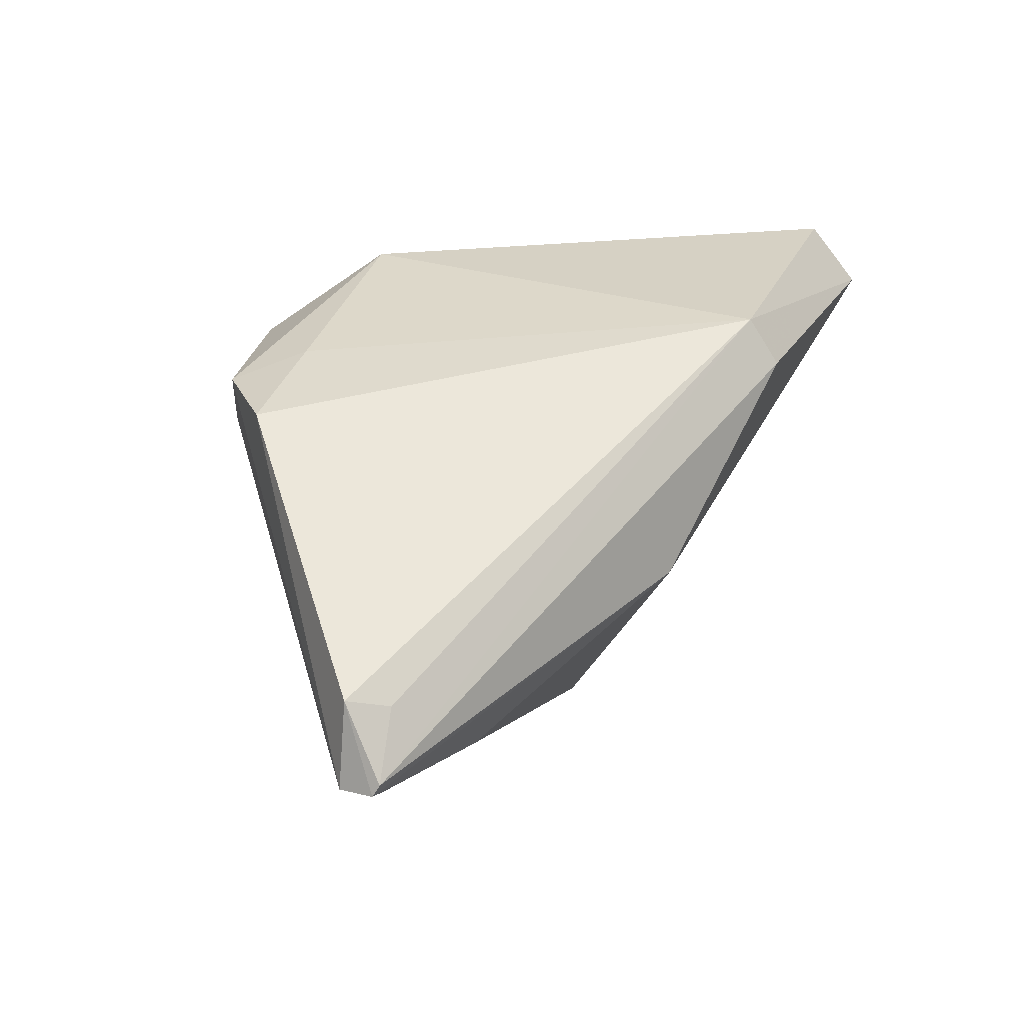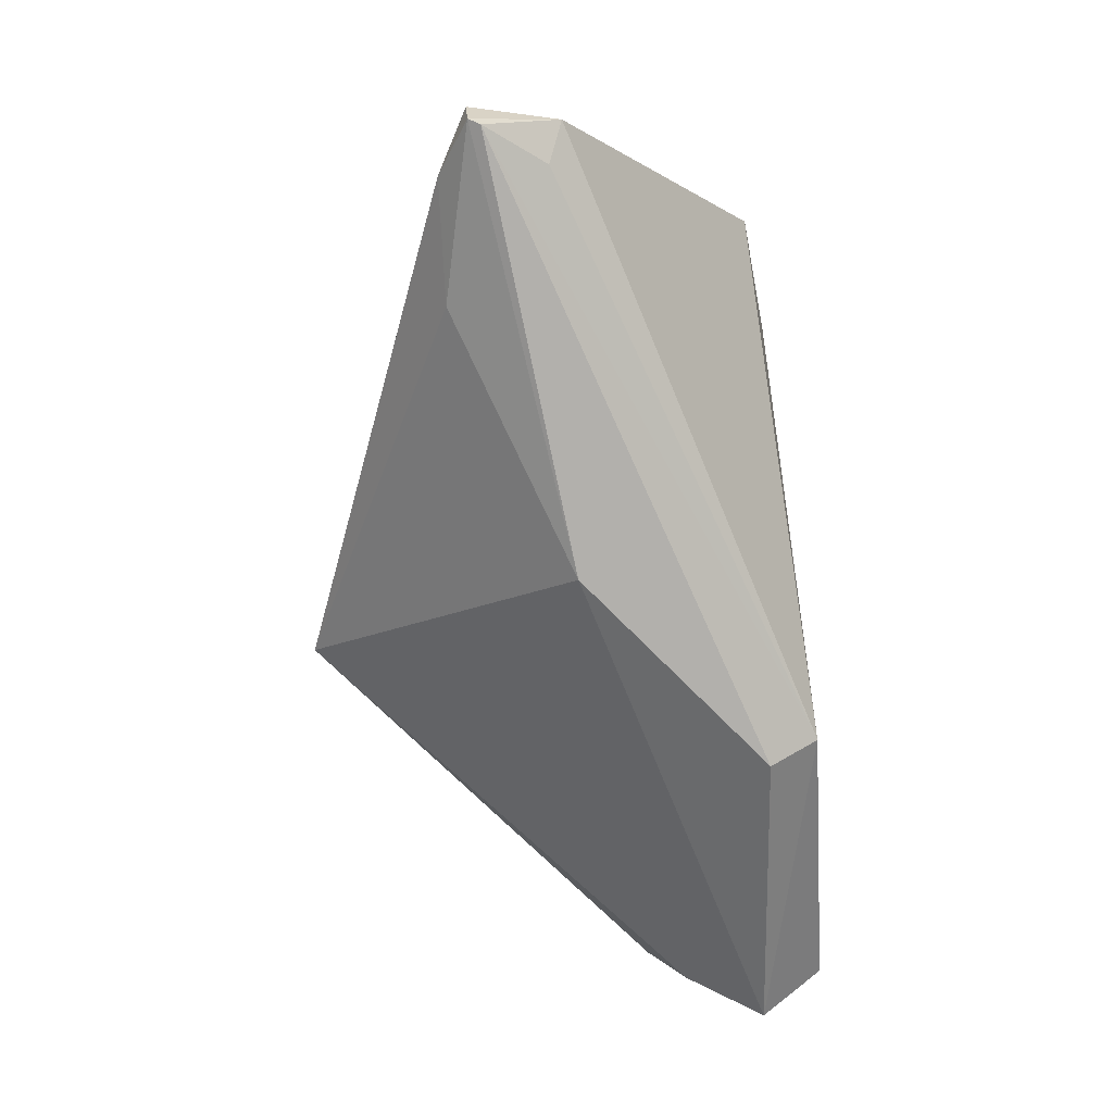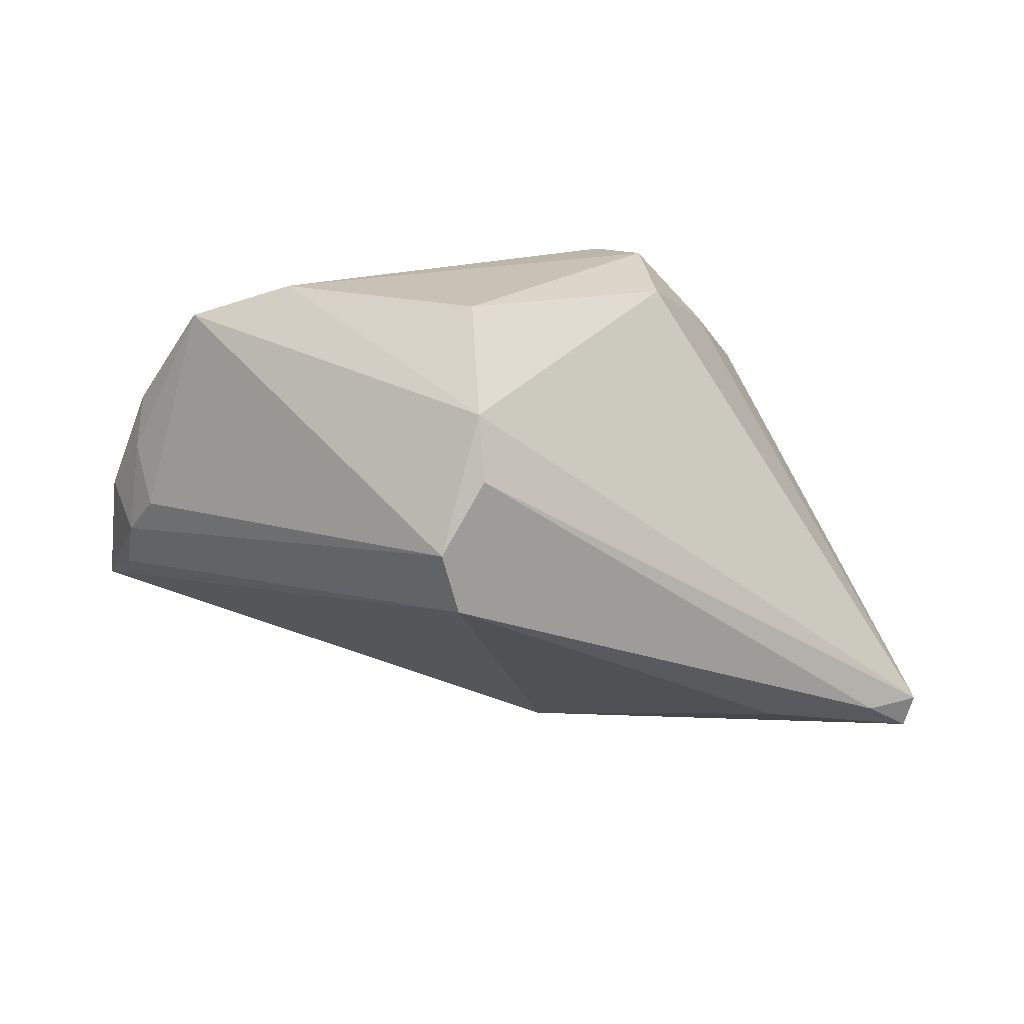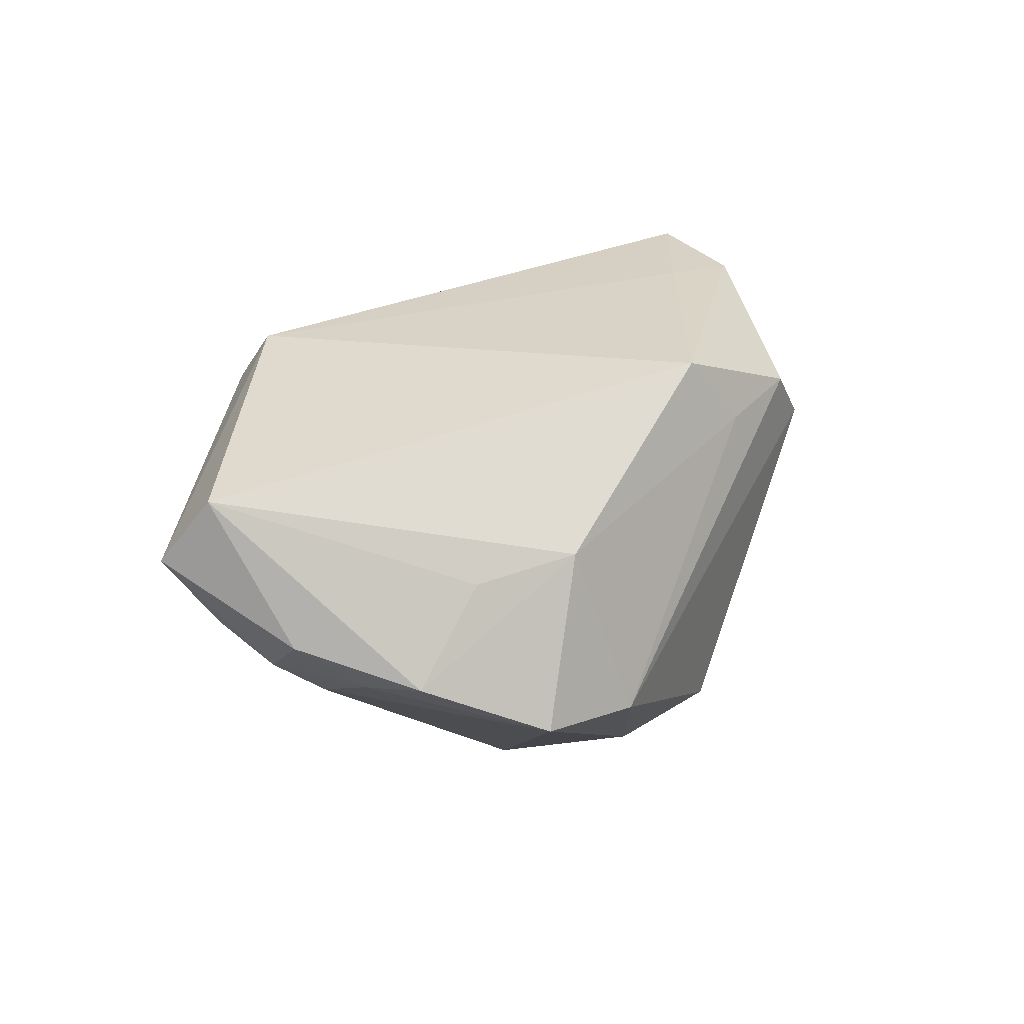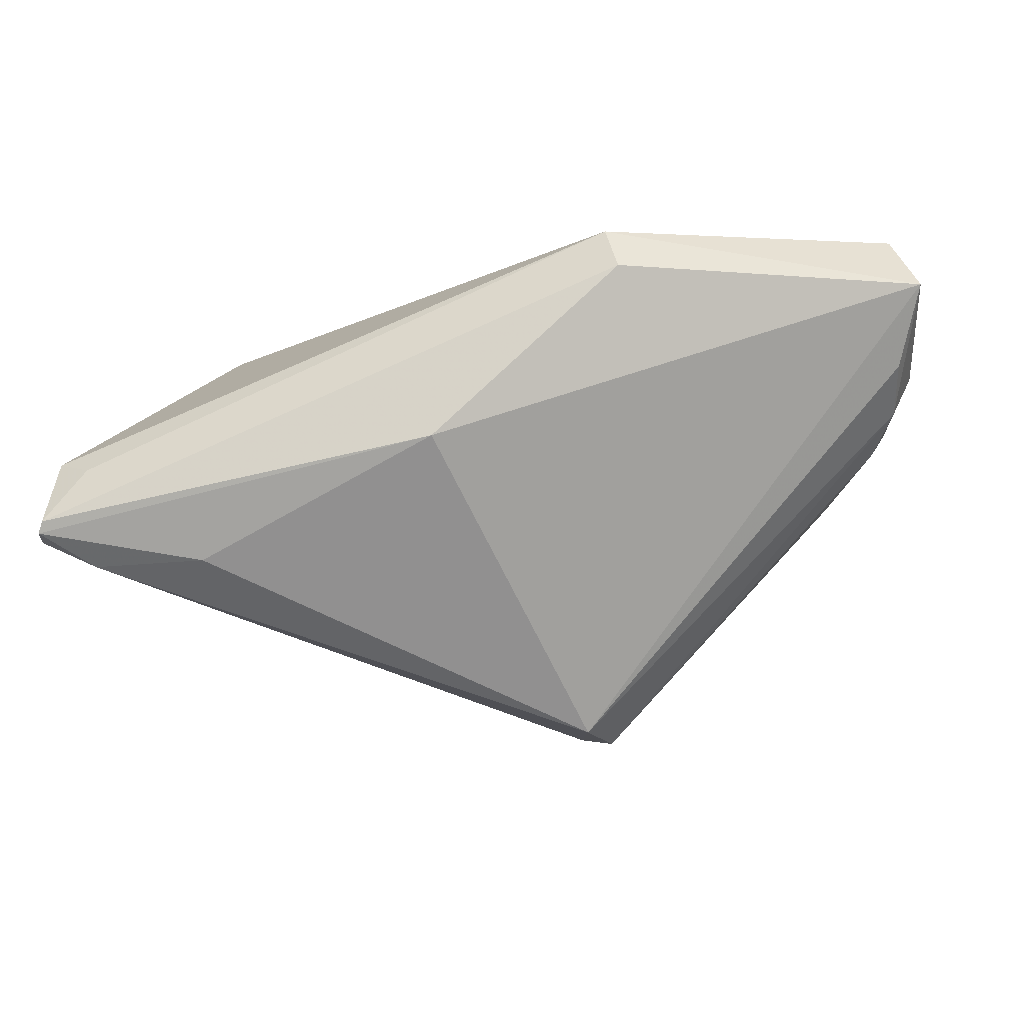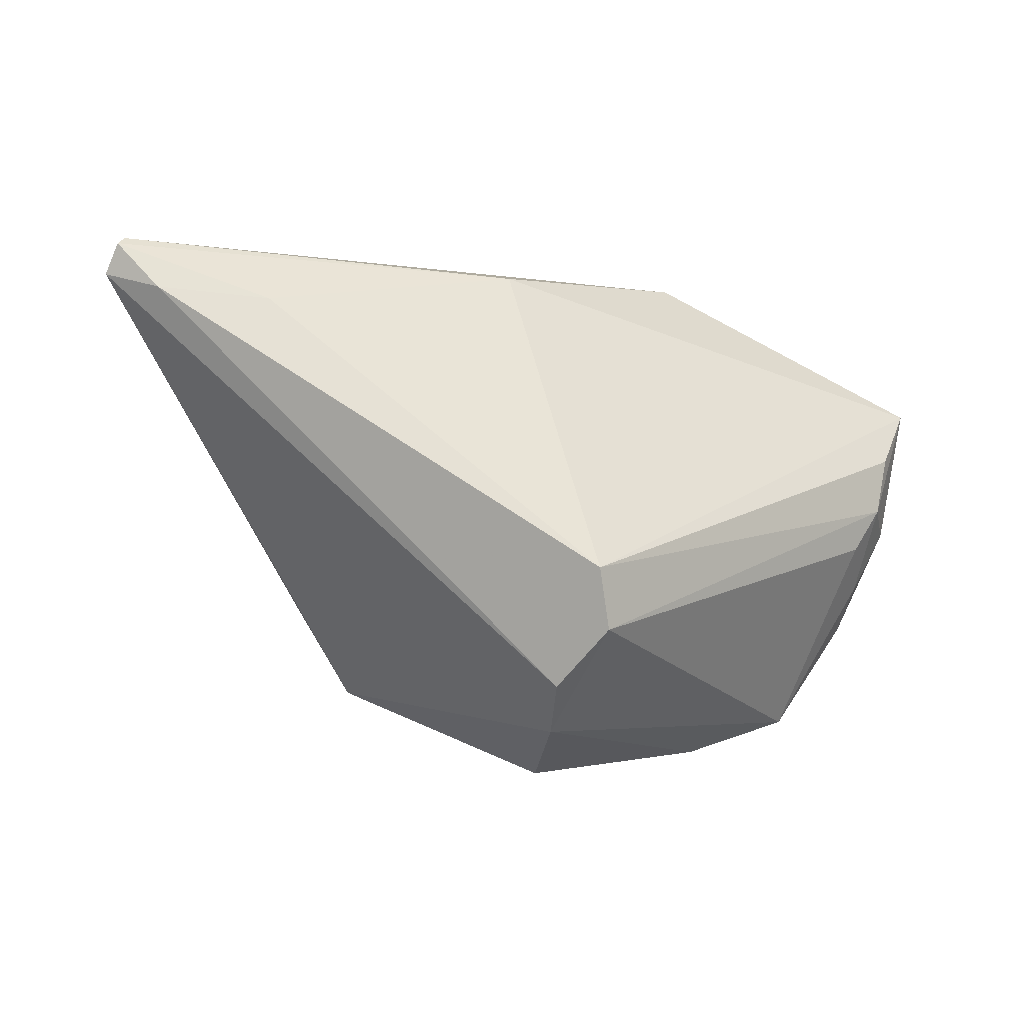
<metadata>
{"format":"obj","ext":"obj","renderer":"f3d","projection":"perspective","resolution":1024,"background":"white","views":[{"elev":23.6,"azim":-45.9,"up":"+Z"},{"elev":-77.8,"azim":-88.1,"up":"+Y"},{"elev":19.0,"azim":172.5,"up":"+Y"},{"elev":36.2,"azim":118.5,"up":"+Z"},{"elev":-13.3,"azim":10.9,"up":"+Z"},{"elev":-75.9,"azim":-6.6,"up":"+Z"}]}
</metadata>
<code>
v -0.03206 0.02316 0.0102
v 0.005962 0.0144 -0.03783
v 0.02893 0.02485 0.01584
v -0.05909 -0.02899 -0.003828
v 0.01629 -0.02834 0.02497
v 0.05159 0.008125 0.004649
v -0.03815 -0.02943 -0.01801
v 0.04994 0.0007979 1.492e-05
v -0.05318 -0.02935 -0.01834
v 0.01844 -0.03158 0.01892
v 0.03909 0.01666 0.015
v -0.001809 0.0259 0.02688
v 0.05749 -0.01633 0.01895
v -0.005967 -0.03387 -0.003619
v 0.05353 -0.01147 0.02688
v 0.00616 0.02218 -0.03383
v 0.05558 0.0008326 0.01071
v -0.0227 0.03329 0.009888
v 0.009499 -0.002769 -0.03887
v -0.05898 -0.03462 -0.01296
v -0.02285 0.03058 -0.003484
v -0.0609 -0.02964 -0.01475
v -0.05963 -0.03401 -0.01446
v 0.04232 0.02858 -0.00111
v 0.05034 0.01516 0.006013
v 0.005503 0.03329 -0.02101
v 0.05414 -0.0111 0.009201
v -0.02957 0.01065 0.02243
v -0.0178 0.03254 0.01757
v 0.05318 -0.004316 0.004371
v -0.05416 -0.03173 -0.005446
v 0.01166 0.005272 -0.03958
v -0.04473 0.002802 0.01958
v -0.03913 0.01462 0.01992
v -0.006357 0.03087 0.01744
v 0.02911 0.03329 -0.005449
f 14 19 13
f 16 24 32
f 22 9 23
f 22 21 16
f 26 21 18
f 16 21 26
f 35 12 3
f 15 5 13
f 12 5 15
f 3 12 15
f 15 11 3
f 7 14 23
f 19 14 7
f 23 9 7
f 7 9 19
f 16 32 2
f 2 22 16
f 9 22 2
f 19 9 2
f 2 32 19
f 19 32 30
f 18 21 1
f 21 22 1
f 36 24 16
f 16 26 36
f 36 26 18
f 3 24 36
f 36 35 3
f 10 14 13
f 13 5 10
f 17 15 13
f 13 30 17
f 17 30 6
f 13 19 27
f 27 30 13
f 19 30 27
f 8 30 32
f 6 30 8
f 8 32 24
f 24 6 8
f 29 36 18
f 35 36 29
f 12 35 29
f 5 33 4
f 4 22 23
f 4 33 22
f 28 5 12
f 28 33 5
f 18 1 34
f 34 29 18
f 34 1 22
f 22 33 34
f 33 28 34
f 12 29 34
f 34 28 12
f 25 6 24
f 25 17 6
f 15 17 25
f 11 15 25
f 25 24 3
f 3 11 25
f 20 4 23
f 20 10 5
f 23 14 20
f 14 10 20
f 5 4 31
f 31 20 5
f 4 20 31

</code>
